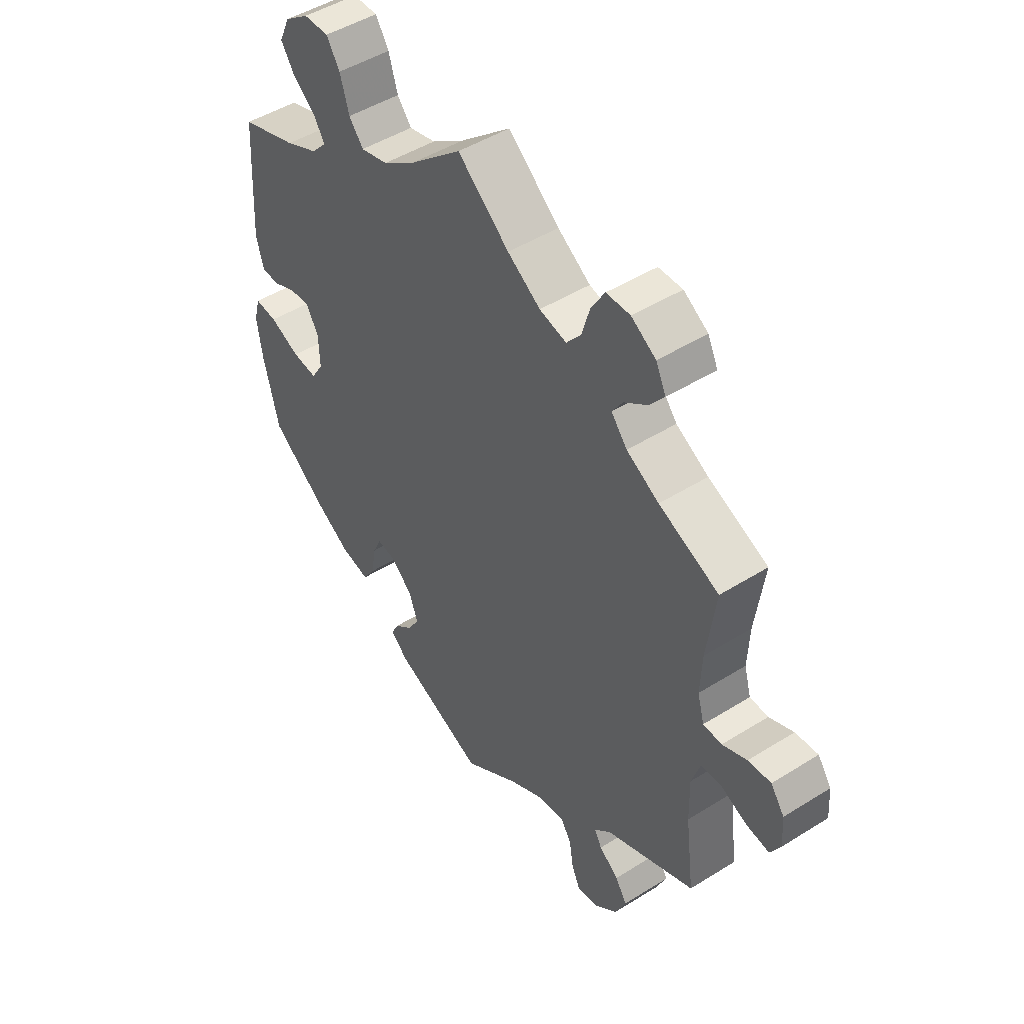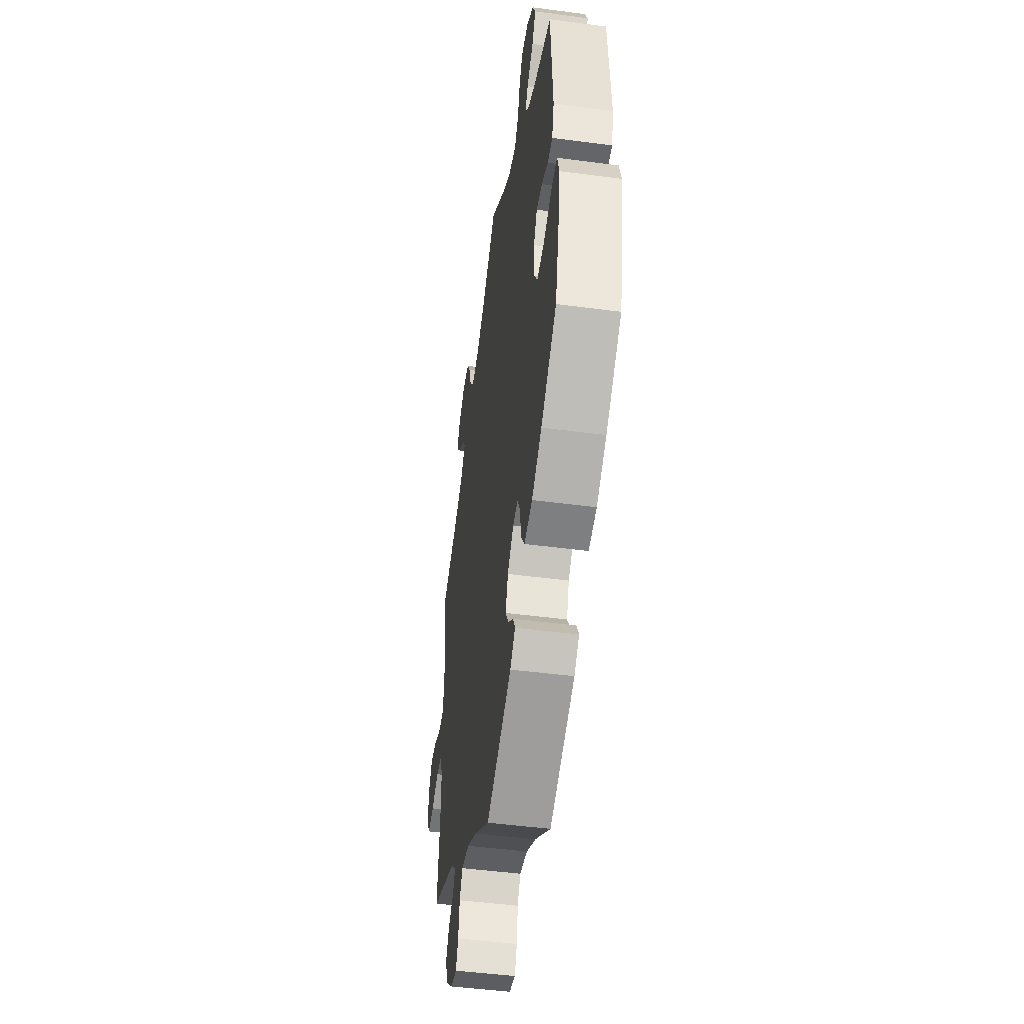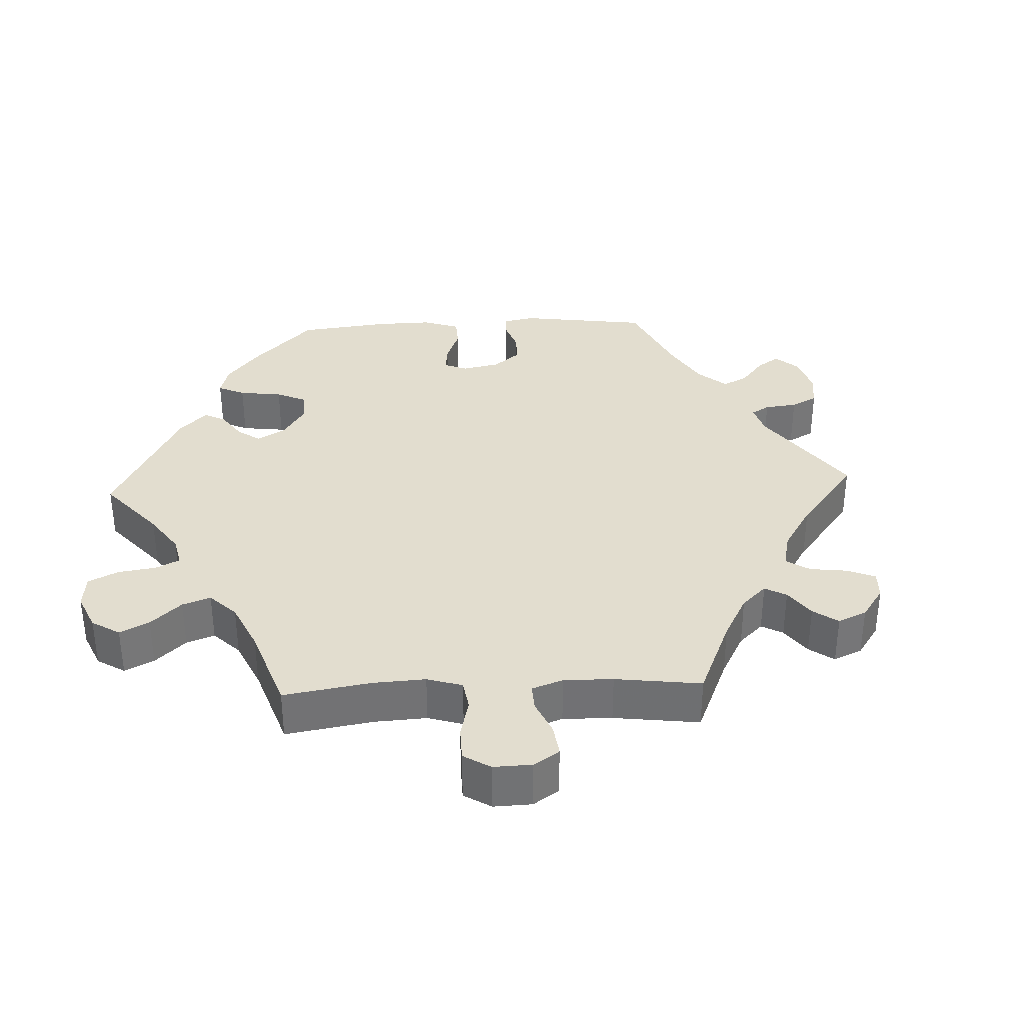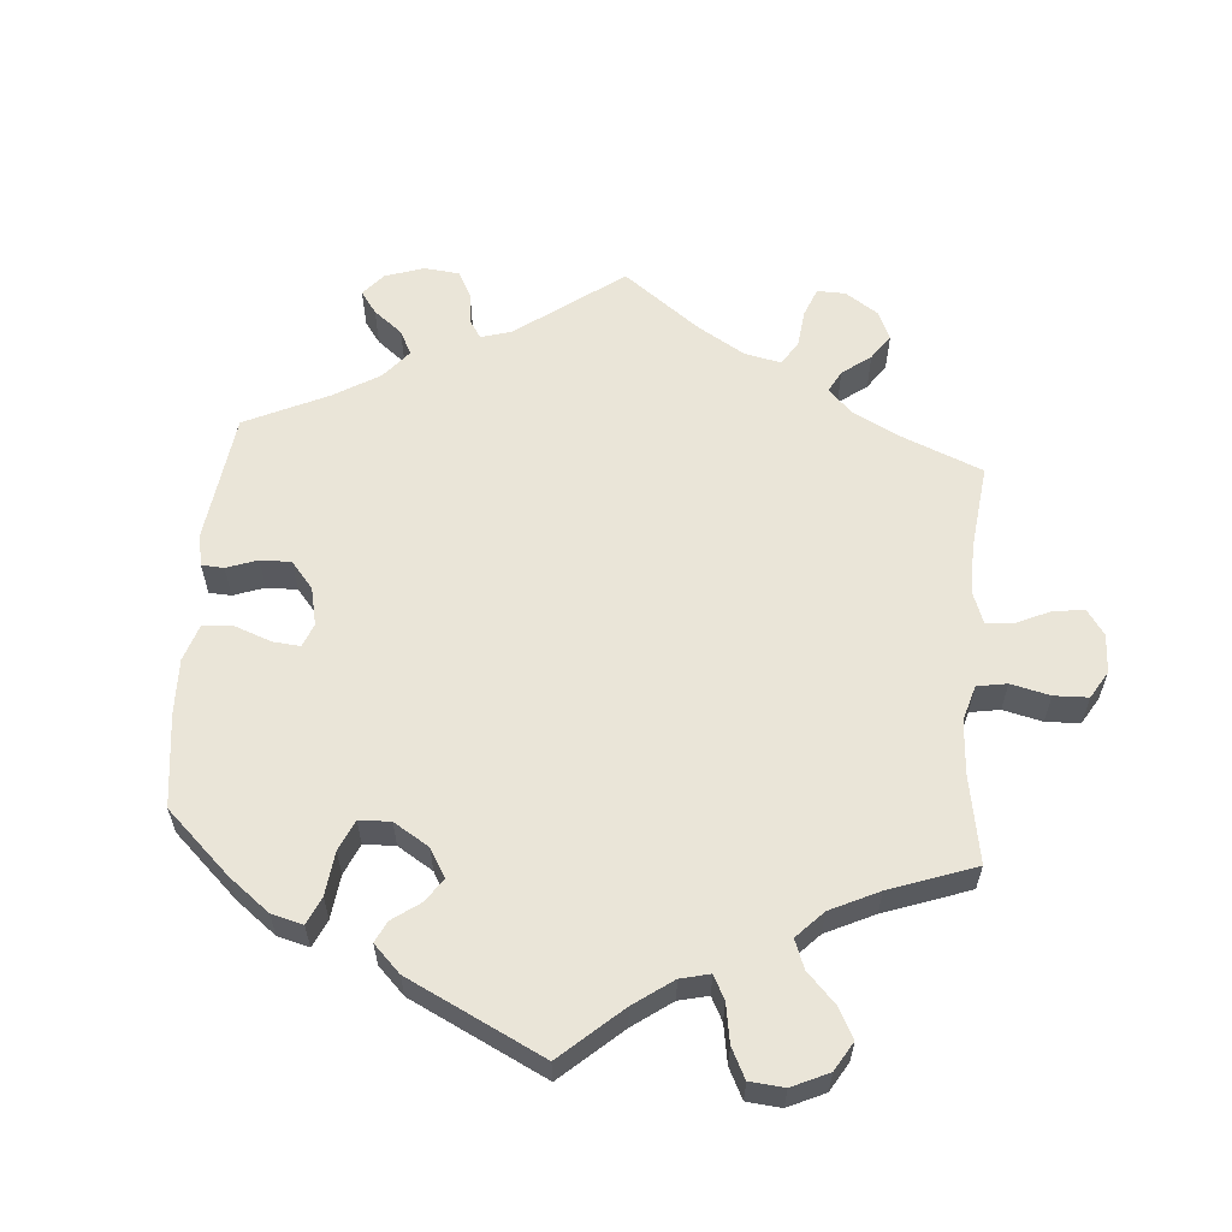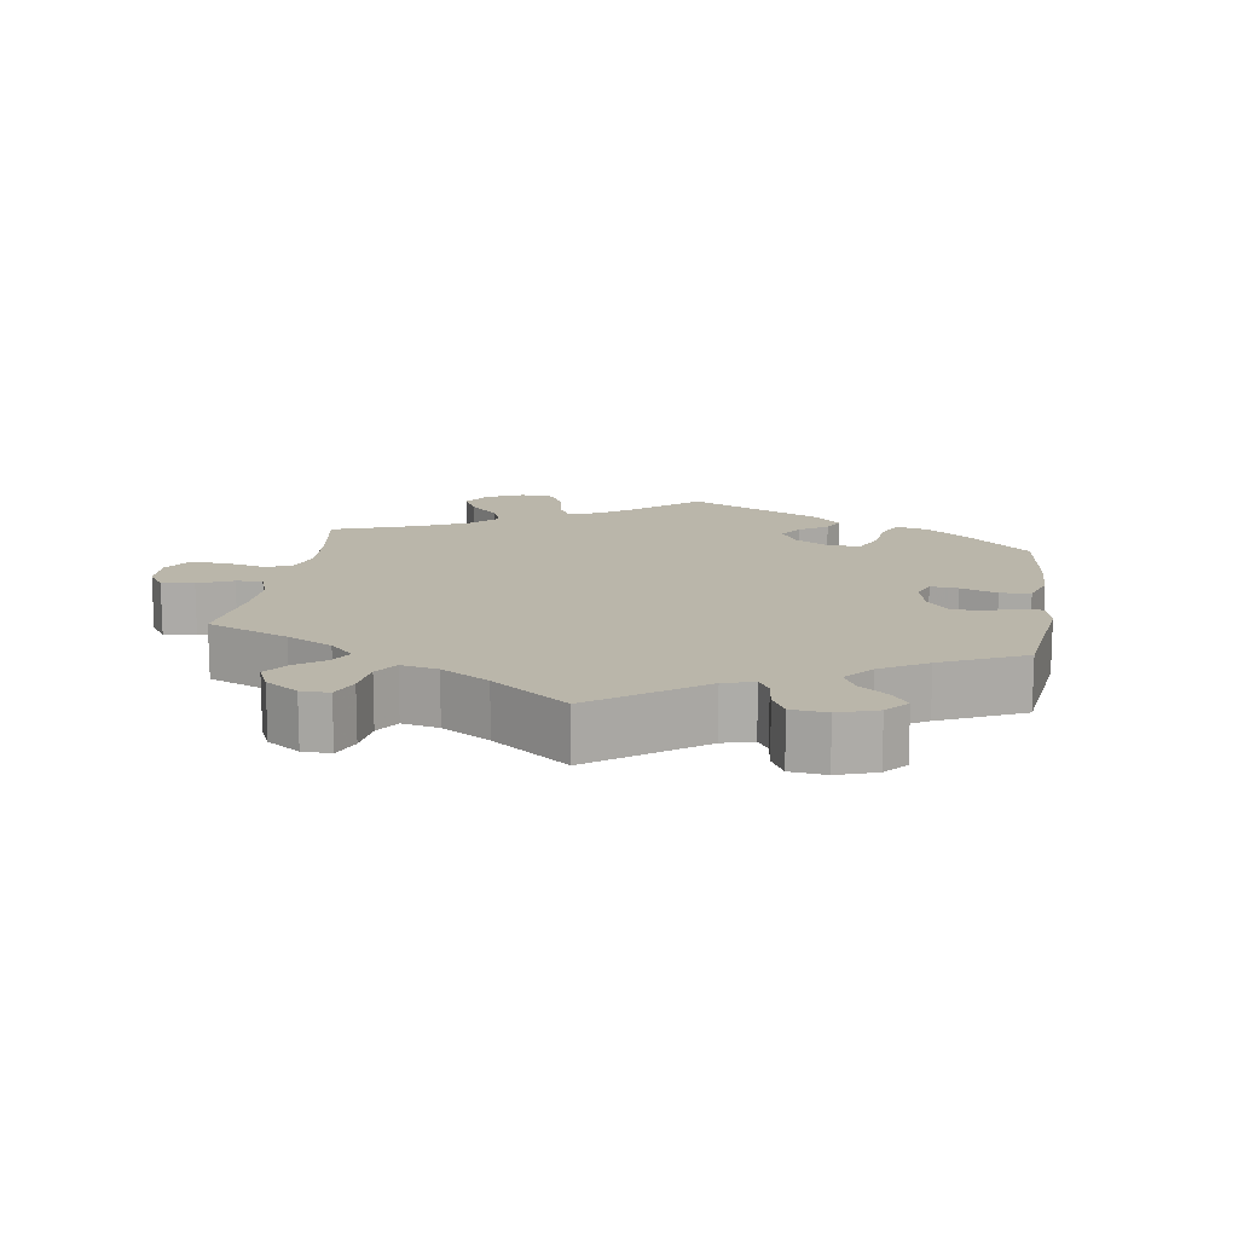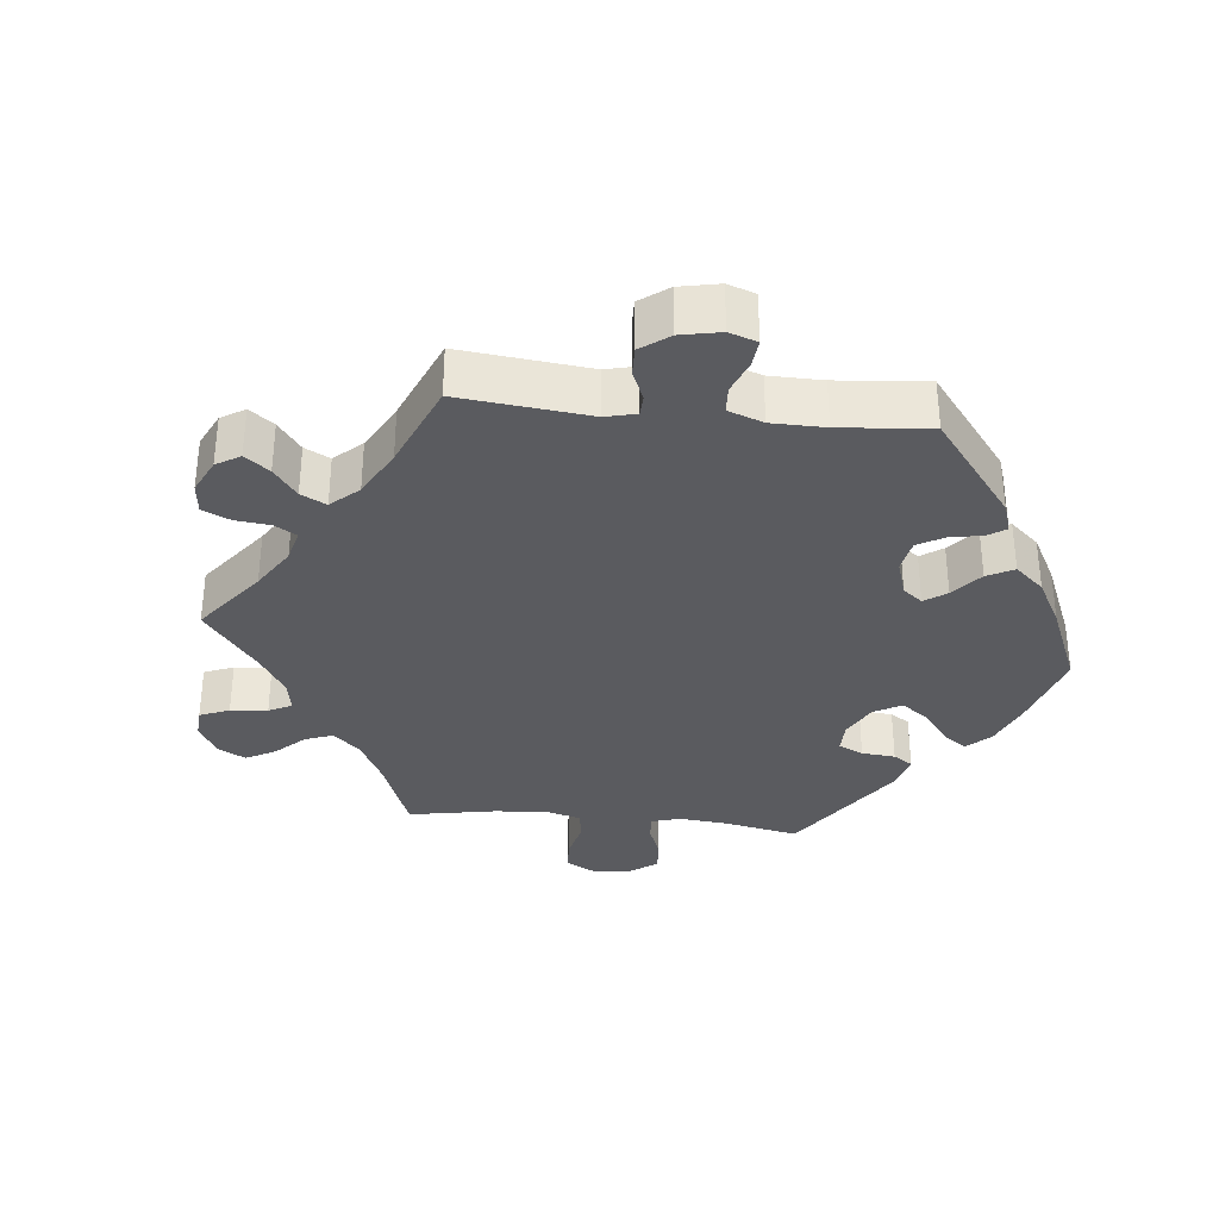
<metadata>
{"format":"obj","ext":"obj","renderer":"f3d","projection":"perspective","resolution":1024,"background":"white","views":[{"elev":47.9,"azim":54.9,"up":"+Z"},{"elev":-48.1,"azim":-98.4,"up":"+Z"},{"elev":34.8,"azim":27.4,"up":"+Y"},{"elev":59.6,"azim":-55.6,"up":"+Y"},{"elev":13.8,"azim":128.6,"up":"+Y"},{"elev":-33.3,"azim":143.9,"up":"+Y"}]}
</metadata>
<code>
v -0.529 0.07 -0.169
v -0.539 0.07 -0.098
v -0.527 0.07 -0.054
v -0.485 0.07 -0.058
v -0.428 0.07 -0.082
v -0.381 0.07 -0.087
v -0.358 0.07 -0.049
v -0.36 0.07 0.009
v -0.383 0.07 0.049
v -0.422 0.07 0.046
v -0.466 0.07 0.026
v -0.499 0.07 0.028
v -0.513 0.07 0.079
v -0.5 0.07 0.289
v -0.393 0.07 0.325
v -0.332 0.07 0.353
v -0.303 0.07 0.384
v -0.323 0.07 0.415
v -0.366 0.07 0.45
v -0.392 0.07 0.489
v -0.372 0.07 0.533
v -0.326 0.07 0.566
v -0.279 0.07 0.567
v -0.254 0.07 0.528
v -0.237 0.07 0.472
v -0.21 0.07 0.439
v -0.159 0.07 0.452
v -0.097 0.07 0.495
v 0 0.07 0.578
v 0.097 0.07 0.498
v 0.159 0.07 0.457
v 0.21 0.07 0.445
v 0.237 0.07 0.478
v 0.253 0.07 0.532
v 0.278 0.07 0.573
v 0.323 0.07 0.574
v 0.369 0.07 0.545
v 0.388 0.07 0.506
v 0.36 0.07 0.47
v 0.317 0.07 0.439
v 0.297 0.07 0.408
v 0.327 0.07 0.372
v 0.388 0.07 0.338
v 0.501 0.07 0.29
v 0.485 0.07 0.167
v 0.482 0.07 0.095
v 0.495 0.07 0.049
v 0.53 0.07 0.048
v 0.576 0.07 0.068
v 0.619 0.07 0.072
v 0.645 0.07 0.036
v 0.649 0.07 -0.019
v 0.63 0.07 -0.054
v 0.587 0.07 -0.048
v 0.538 0.07 -0.027
v 0.498 0.07 -0.029
v 0.482 0.07 -0.079
v 0.484 0.07 -0.157
v 0.501 0.07 -0.289
v 0.332 0.07 -0.364
v 0.3 0.07 -0.395
v 0.314 0.07 -0.421
v 0.351 0.07 -0.449
v 0.373 0.07 -0.484
v 0.353 0.07 -0.53
v 0.31 0.07 -0.568
v 0.269 0.07 -0.576
v 0.253 0.07 -0.541
v 0.245 0.07 -0.49
v 0.224 0.07 -0.458
v 0.172 0.07 -0.467
v 0.106 0.07 -0.504
v 0.001 0.07 -0.578
v -0.17 0.07 -0.508
v -0.204 0.07 -0.478
v -0.19 0.07 -0.45
v -0.155 0.07 -0.42
v -0.133 0.07 -0.383
v -0.15 0.07 -0.337
v -0.191 0.07 -0.3
v -0.226 0.07 -0.295
v -0.242 0.07 -0.33
v -0.251 0.07 -0.384
v -0.274 0.07 -0.42
v -0.328 0.07 -0.409
v -0.395 0.07 -0.368
v -0.5 0.07 -0.289
v -0.529 0 -0.169
v -0.539 0 -0.098
v -0.527 0 -0.054
v -0.485 0 -0.058
v -0.428 0 -0.082
v -0.381 0 -0.087
v -0.358 0 -0.049
v -0.36 0 0.009
v -0.383 0 0.049
v -0.422 0 0.046
v -0.466 0 0.026
v -0.499 0 0.028
v -0.513 0 0.079
v -0.5 0 0.289
v -0.393 0 0.325
v -0.332 0 0.353
v -0.303 0 0.384
v -0.323 0 0.415
v -0.366 0 0.45
v -0.392 0 0.489
v -0.372 0 0.533
v -0.326 0 0.566
v -0.279 0 0.567
v -0.254 0 0.528
v -0.237 0 0.472
v -0.21 0 0.439
v -0.159 0 0.452
v -0.097 0 0.495
v 0 0 0.578
v 0.097 0 0.498
v 0.159 0 0.457
v 0.21 0 0.445
v 0.237 0 0.478
v 0.253 0 0.532
v 0.278 0 0.573
v 0.323 0 0.574
v 0.369 0 0.545
v 0.388 0 0.506
v 0.36 0 0.47
v 0.317 0 0.439
v 0.297 0 0.408
v 0.327 0 0.372
v 0.388 0 0.338
v 0.501 0 0.29
v 0.485 0 0.167
v 0.482 0 0.095
v 0.495 0 0.049
v 0.53 0 0.048
v 0.576 0 0.068
v 0.619 0 0.072
v 0.645 0 0.036
v 0.649 0 -0.019
v 0.63 0 -0.054
v 0.587 0 -0.048
v 0.538 0 -0.027
v 0.498 0 -0.029
v 0.482 0 -0.079
v 0.484 0 -0.157
v 0.501 0 -0.289
v 0.332 0 -0.364
v 0.3 0 -0.395
v 0.314 0 -0.421
v 0.351 0 -0.449
v 0.373 0 -0.484
v 0.353 0 -0.53
v 0.31 0 -0.568
v 0.269 0 -0.576
v 0.253 0 -0.541
v 0.245 0 -0.49
v 0.224 0 -0.458
v 0.172 0 -0.467
v 0.106 0 -0.504
v 0.001 0 -0.578
v -0.17 0 -0.508
v -0.204 0 -0.478
v -0.19 0 -0.45
v -0.155 0 -0.42
v -0.133 0 -0.383
v -0.15 0 -0.337
v -0.191 0 -0.3
v -0.226 0 -0.295
v -0.242 0 -0.33
v -0.251 0 -0.384
v -0.274 0 -0.42
v -0.328 0 -0.409
v -0.395 0 -0.368
v -0.5 0 -0.289
f 82 83 84 85
f 81 82 85 86
f 74 75 76 77
f 72 73 74 77
f 71 72 77 78
f 70 71 78 79
f 66 67 68 69
f 66 69 70
f 65 66 70
f 62 63 64 65
f 61 62 65 70
f 60 61 70 79
f 58 59 60 79
f 52 53 54 55
f 52 55 56
f 51 52 56
f 48 49 50 51
f 47 48 51 56
f 46 47 56 57
f 43 44 45
f 42 43 45 46
f 41 42 46 57
f 37 38 39 40
f 37 40 41
f 36 37 41
f 33 34 35 36
f 32 33 36 41
f 31 32 41 57
f 28 29 30
f 27 28 30 31
f 26 27 31 57
f 22 23 24 25
f 22 25 26
f 21 22 26
f 18 19 20 21
f 17 18 21 26
f 16 17 26 57
f 12 13 14 15
f 10 11 12 15
f 9 10 15 16
f 8 9 16 57
f 2 3 4 5
f 2 5 6
f 1 2 6
f 81 86 87 1
f 57 58 79 80
f 7 8 57 80
f 6 7 80 81
f 1 6 81
f 172 171 170 169
f 173 172 169 168
f 164 163 162 161
f 164 161 160 159
f 165 164 159 158
f 166 165 158 157
f 156 155 154 153
f 157 156 153
f 157 153 152
f 152 151 150 149
f 157 152 149 148
f 166 157 148 147
f 166 147 146 145
f 142 141 140 139
f 143 142 139
f 143 139 138
f 138 137 136 135
f 143 138 135 134
f 144 143 134 133
f 132 131 130
f 133 132 130 129
f 144 133 129 128
f 127 126 125 124
f 128 127 124
f 128 124 123
f 123 122 121 120
f 128 123 120 119
f 144 128 119 118
f 117 116 115
f 118 117 115 114
f 144 118 114 113
f 112 111 110 109
f 113 112 109
f 113 109 108
f 108 107 106 105
f 113 108 105 104
f 144 113 104 103
f 102 101 100 99
f 102 99 98 97
f 103 102 97 96
f 144 103 96 95
f 92 91 90 89
f 93 92 89
f 93 89 88
f 88 174 173 168
f 167 166 145 144
f 167 144 95 94
f 168 167 94 93
f 168 93 88
f 1 88 89 2
f 2 89 90 3
f 3 90 91 4
f 4 91 92 5
f 5 92 93 6
f 6 93 94 7
f 7 94 95 8
f 8 95 96 9
f 9 96 97 10
f 10 97 98 11
f 11 98 99 12
f 12 99 100 13
f 13 100 101 14
f 14 101 102 15
f 15 102 103 16
f 16 103 104 17
f 17 104 105 18
f 18 105 106 19
f 19 106 107 20
f 20 107 108 21
f 21 108 109 22
f 22 109 110 23
f 23 110 111 24
f 24 111 112 25
f 25 112 113 26
f 26 113 114 27
f 27 114 115 28
f 28 115 116 29
f 29 116 117 30
f 30 117 118 31
f 31 118 119 32
f 32 119 120 33
f 33 120 121 34
f 34 121 122 35
f 35 122 123 36
f 36 123 124 37
f 37 124 125 38
f 38 125 126 39
f 39 126 127 40
f 40 127 128 41
f 41 128 129 42
f 42 129 130 43
f 43 130 131 44
f 44 131 132 45
f 45 132 133 46
f 46 133 134 47
f 47 134 135 48
f 48 135 136 49
f 49 136 137 50
f 50 137 138 51
f 51 138 139 52
f 52 139 140 53
f 53 140 141 54
f 54 141 142 55
f 55 142 143 56
f 56 143 144 57
f 57 144 145 58
f 58 145 146 59
f 59 146 147 60
f 60 147 148 61
f 61 148 149 62
f 62 149 150 63
f 63 150 151 64
f 64 151 152 65
f 65 152 153 66
f 66 153 154 67
f 67 154 155 68
f 68 155 156 69
f 69 156 157 70
f 70 157 158 71
f 71 158 159 72
f 72 159 160 73
f 73 160 161 74
f 74 161 162 75
f 75 162 163 76
f 76 163 164 77
f 77 164 165 78
f 78 165 166 79
f 79 166 167 80
f 80 167 168 81
f 81 168 169 82
f 82 169 170 83
f 83 170 171 84
f 84 171 172 85
f 85 172 173 86
f 86 173 174 87
f 87 174 88 1

</code>
